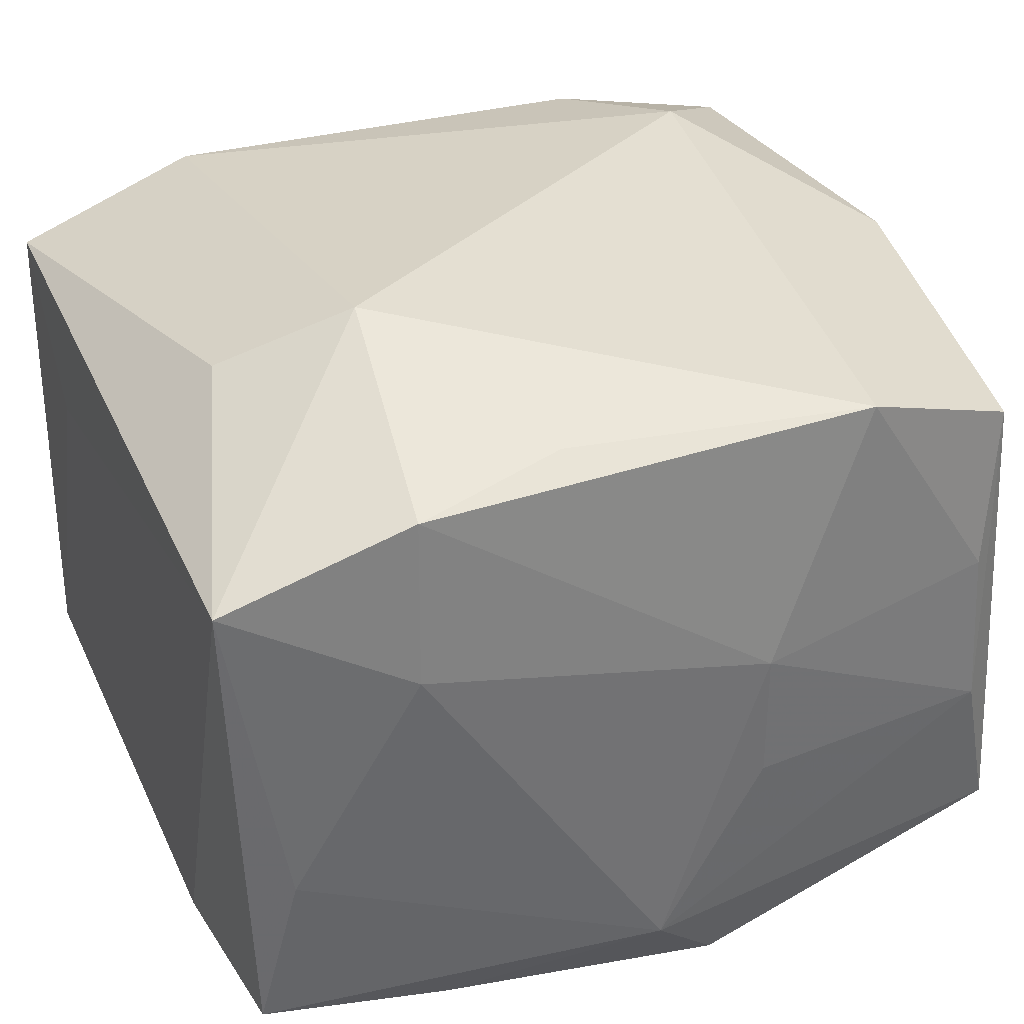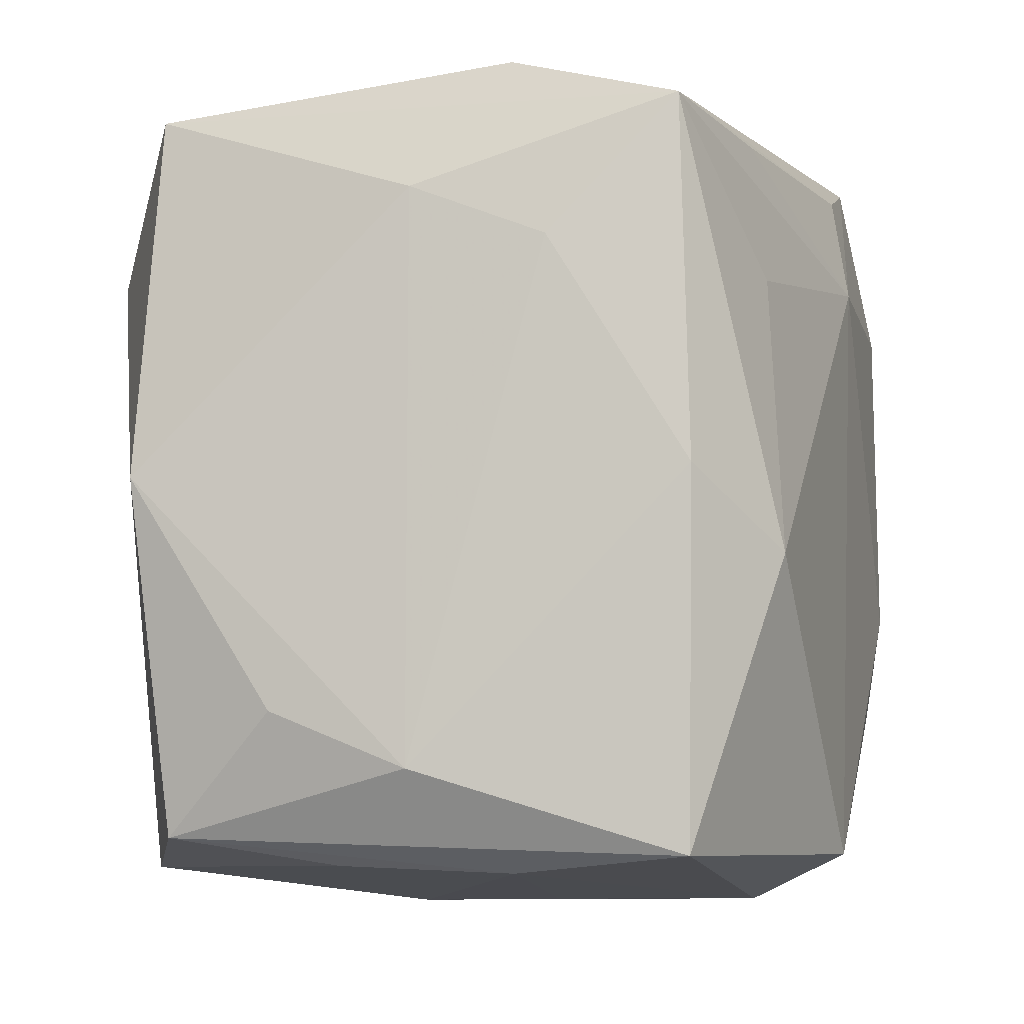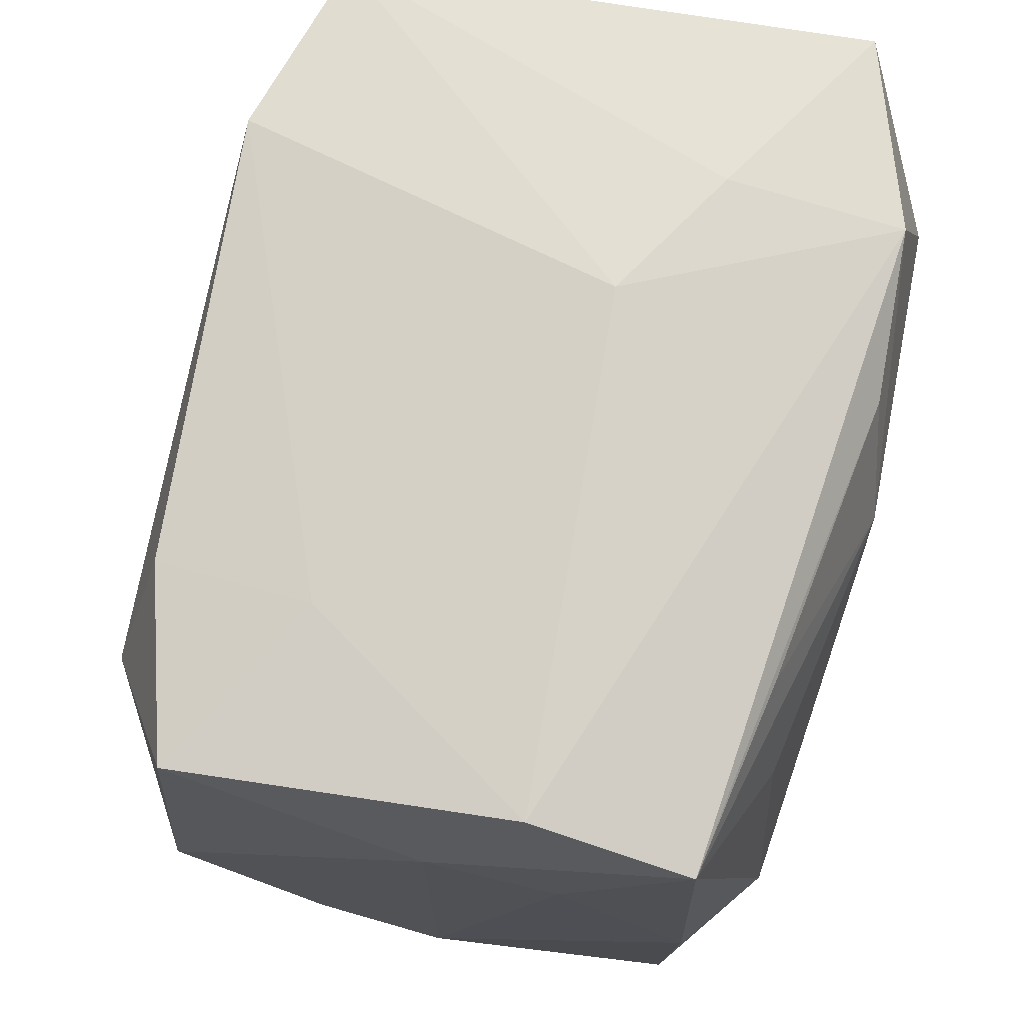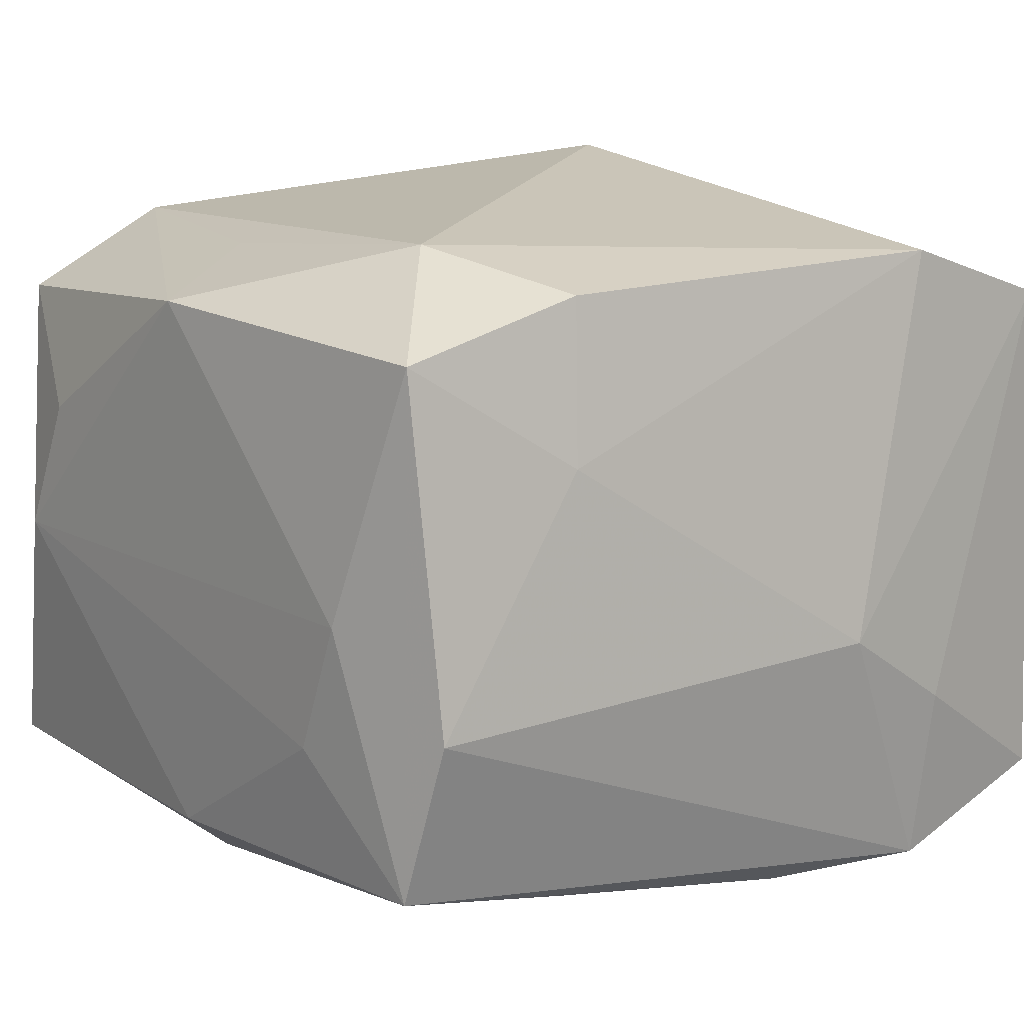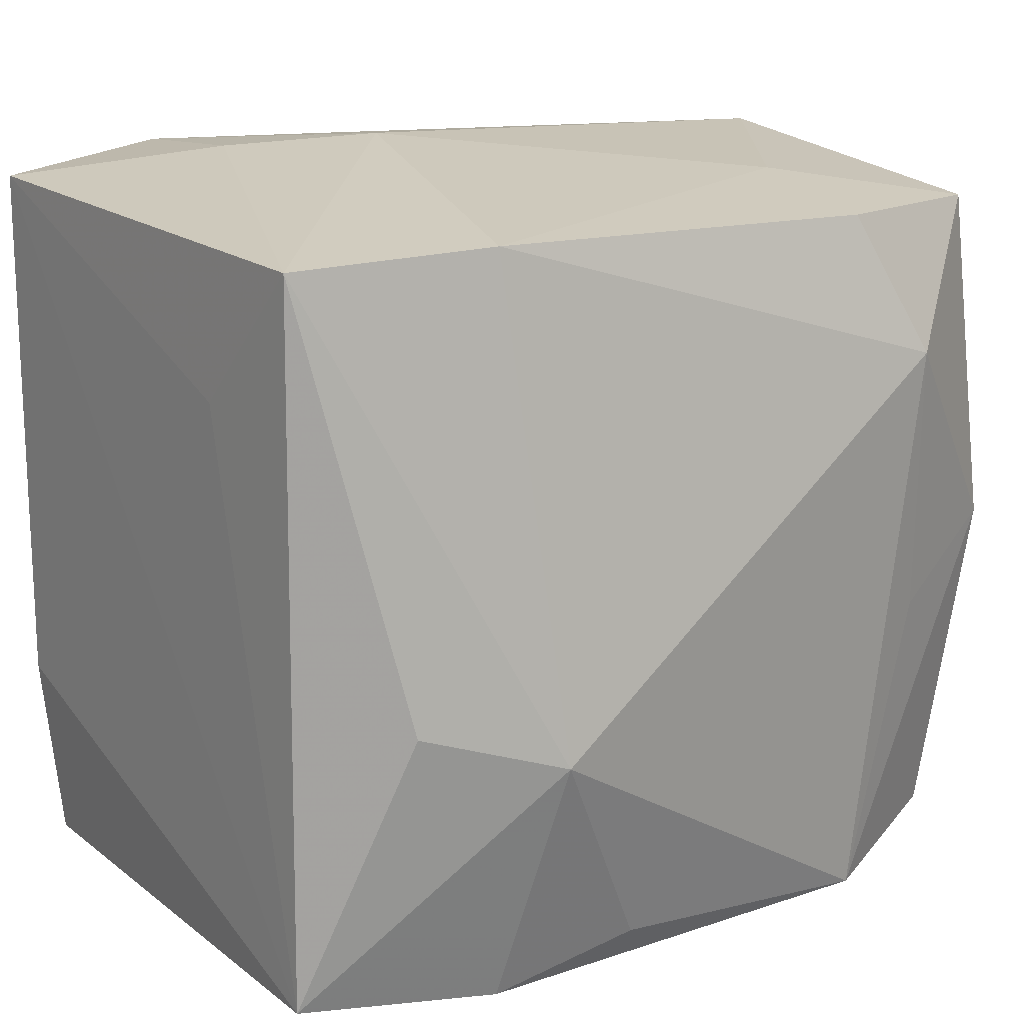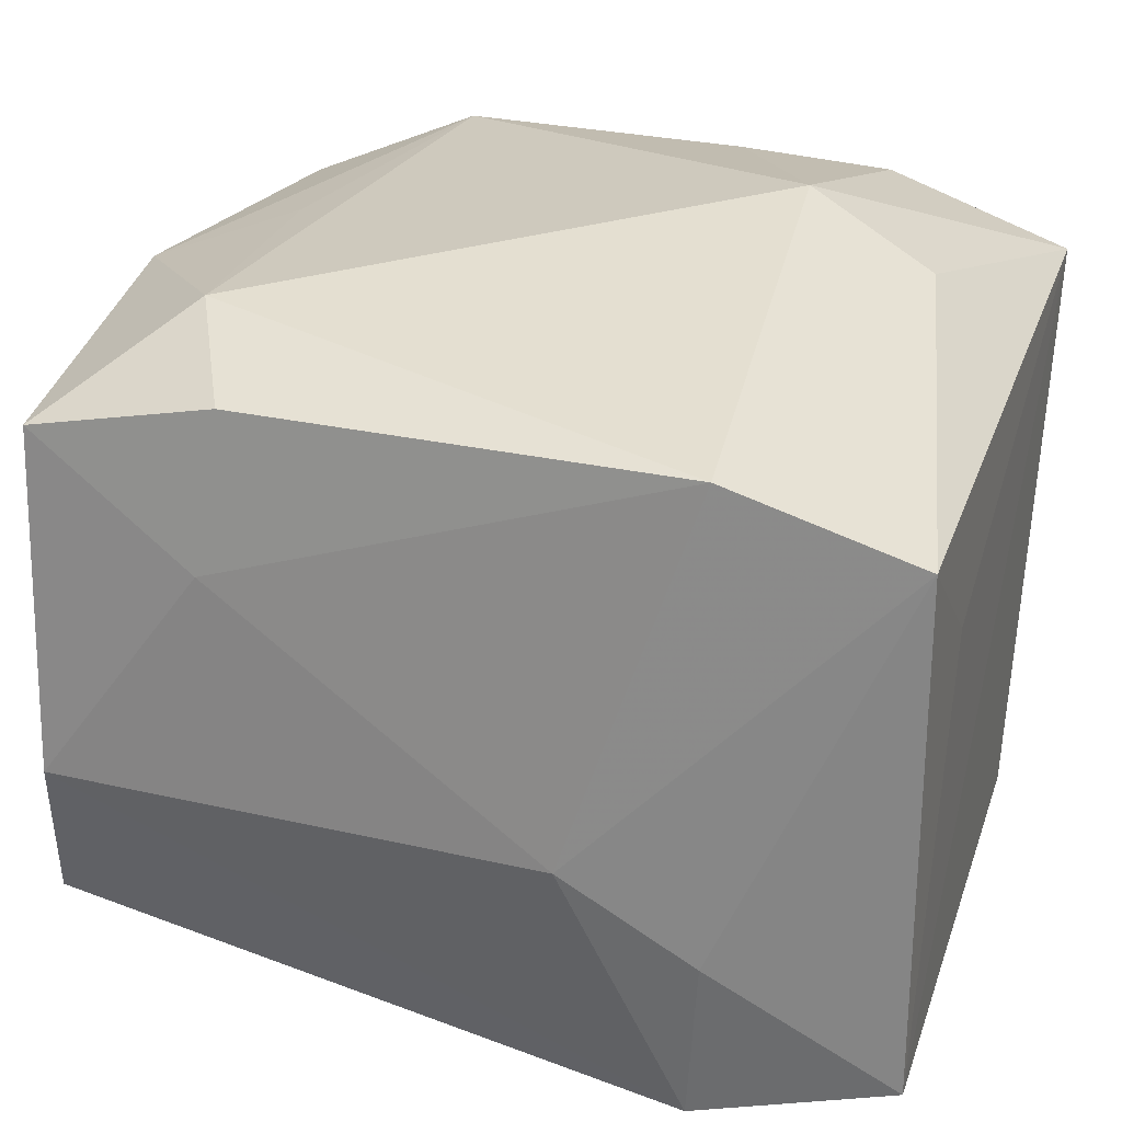
<metadata>
{"format":"obj","ext":"obj","renderer":"f3d","projection":"perspective","resolution":1024,"background":"white","views":[{"elev":36.1,"azim":-22.5,"up":"+Z"},{"elev":-6.2,"azim":102.4,"up":"+Y"},{"elev":74.0,"azim":100.7,"up":"+Y"},{"elev":13.7,"azim":140.9,"up":"+Z"},{"elev":16.9,"azim":-36.3,"up":"+Y"},{"elev":29.1,"azim":-163.0,"up":"+Z"}]}
</metadata>
<code>
v 0.03495 -0.02142 0.001009
v 0.03142 0.03031 -0.005968
v 0.000704 -0.03174 -0.01944
v 0.02897 -0.02846 0.007459
v -0.006218 -0.02624 0.02622
v 0.03418 0.01681 -0.008997
v 0.02667 -0.005888 -0.02515
v 0.02179 0.01511 -0.02349
v -0.008199 0.03253 -0.005267
v -0.01806 -0.02877 0.02465
v -0.02537 -0.005772 -0.02684
v 0.03294 -0.02749 -0.01896
v 0.03394 1.679e-05 -0.01941
v -0.03237 0.02808 0.0199
v 0.03195 0.02705 0.02068
v -0.0177 0.029 0.02469
v -0.01546 -0.008997 0.03038
v 0.03086 -0.02646 0.02003
v 0.008992 -0.03174 0.005901
v 0.0171 0.02747 0.02422
v -0.02205 -0.01632 -0.02704
v -0.03276 0.01694 0.009709
v 0.02249 0.01624 0.02717
v 0.01773 -0.02898 0.0254
v -0.02851 -0.02834 -0.006915
v -0.03159 -0.02727 -0.02033
v -0.01749 0.03042 -0.02568
v -0.00497 0.02688 -0.02604
v 0.03442 -0.01729 0.01133
v 0.02399 -0.005602 0.02516
v -0.01632 -0.02744 -0.02372
v 0.02971 -0.0289 -0.005808
v 0.009164 -0.03155 -0.004941
v 0.03264 0.02706 -0.0185
v 0.01739 0.02655 -0.02183
v -0.01869 -0.03018 0.01152
v 0.001121 0.01767 -0.02786
v 0.03417 0.02074 0.001085
v -0.01358 -0.008467 -0.02896
v -0.02579 -0.005743 0.02584
v 0.03423 -7.958e-05 0.02218
v -0.03291 -0.01254 -0.02119
v -0.03291 -0.02779 0.01993
v -0.03291 0.02935 -0.02123
v 0.007319 -0.02796 -0.02736
v -0.01851 0.03162 -0.01193
v 0.01856 0.02944 0.01203
v -0.02268 0.01753 -0.02793
f 2 27 9
f 34 27 2
f 16 14 17
f 17 23 16
f 16 23 20
f 9 14 16
f 39 37 45
f 3 31 45
f 26 31 3
f 9 27 46
f 46 27 44
f 46 14 9
f 44 14 46
f 28 27 34
f 37 27 28
f 48 37 39
f 48 27 37
f 44 27 48
f 47 2 9
f 9 16 47
f 47 16 20
f 41 23 30
f 17 14 40
f 44 42 43
f 43 40 14
f 42 26 43
f 43 10 17
f 17 40 43
f 7 45 37
f 34 37 35
f 35 28 34
f 37 28 35
f 11 42 44
f 44 48 11
f 11 26 42
f 11 48 39
f 15 47 20
f 2 47 15
f 20 23 15
f 15 23 41
f 34 2 15
f 1 41 29
f 29 18 1
f 41 18 29
f 3 45 12
f 1 18 12
f 45 7 12
f 10 19 24
f 24 23 17
f 24 30 23
f 41 30 24
f 24 18 41
f 22 14 44
f 44 43 22
f 22 43 14
f 3 19 36
f 36 19 10
f 10 43 36
f 8 37 34
f 34 7 8
f 8 7 37
f 21 11 39
f 26 11 21
f 31 26 21
f 39 45 21
f 21 45 31
f 38 6 34
f 34 15 38
f 38 15 41
f 38 41 1
f 1 6 38
f 3 12 32
f 32 12 18
f 13 7 34
f 13 12 7
f 34 6 13
f 13 6 1
f 1 12 13
f 17 10 5
f 5 24 17
f 10 24 5
f 25 43 26
f 25 36 43
f 25 26 3
f 3 36 25
f 33 19 3
f 3 32 33
f 33 32 19
f 18 24 4
f 4 32 18
f 4 24 19
f 19 32 4

</code>
